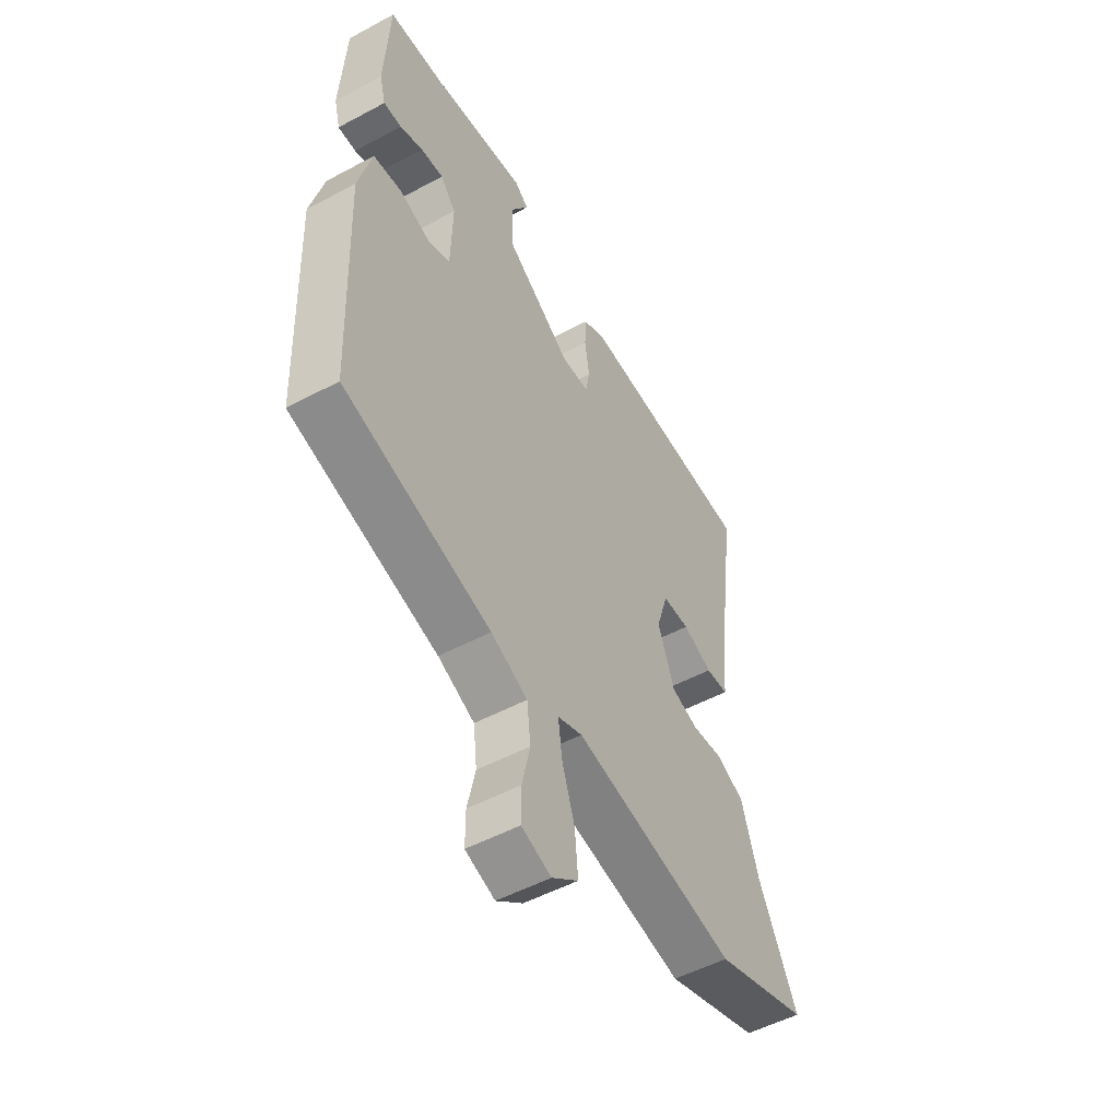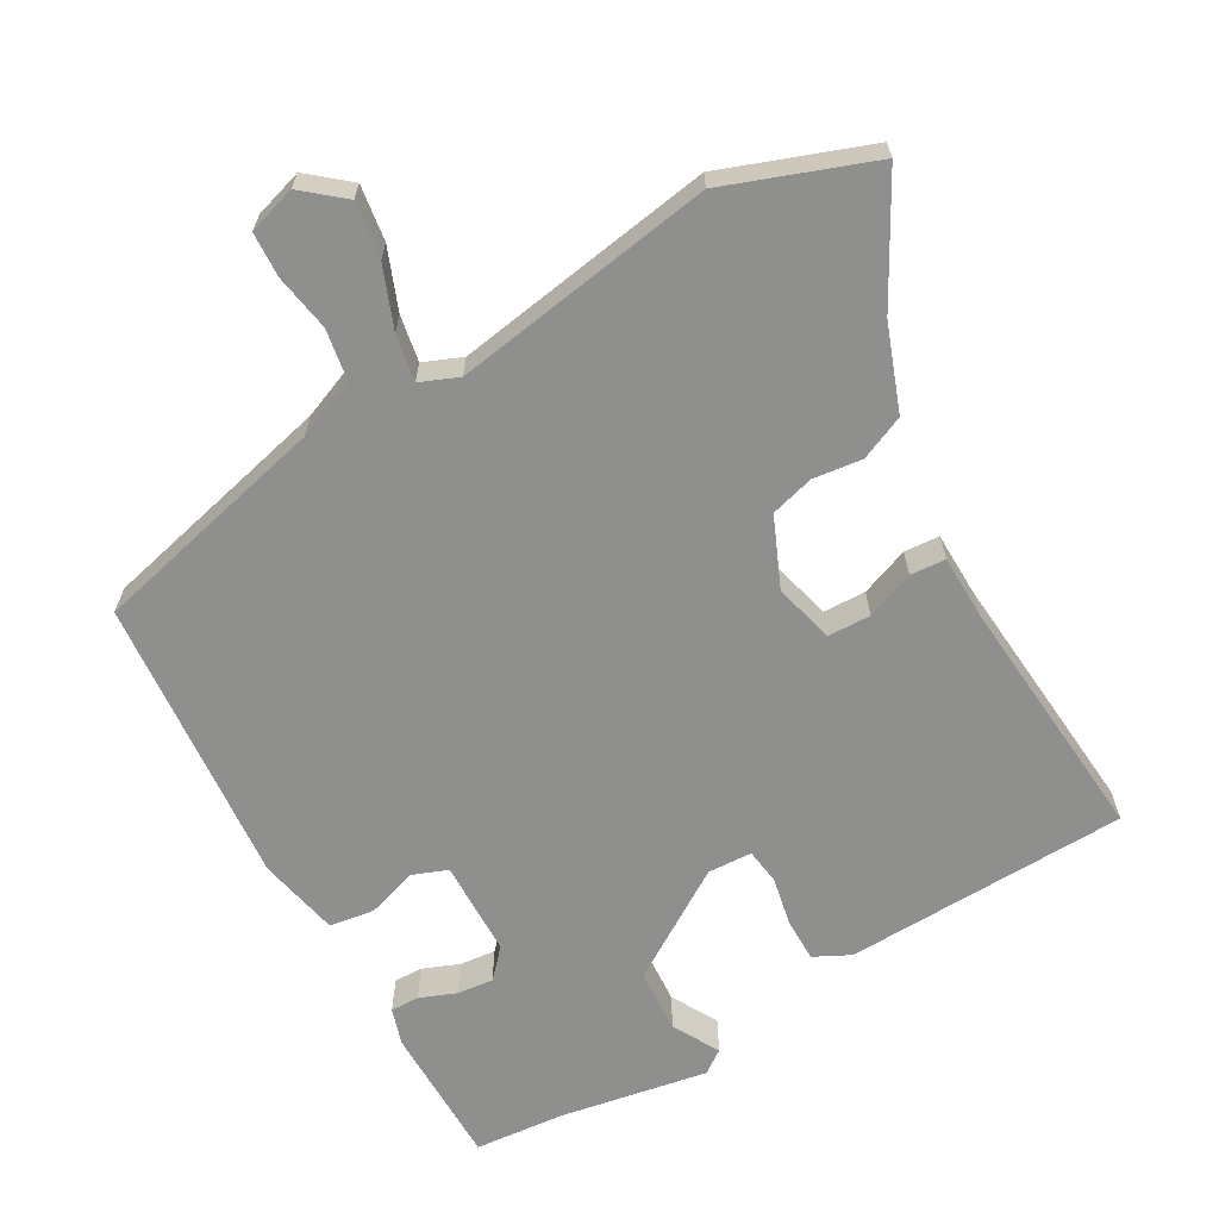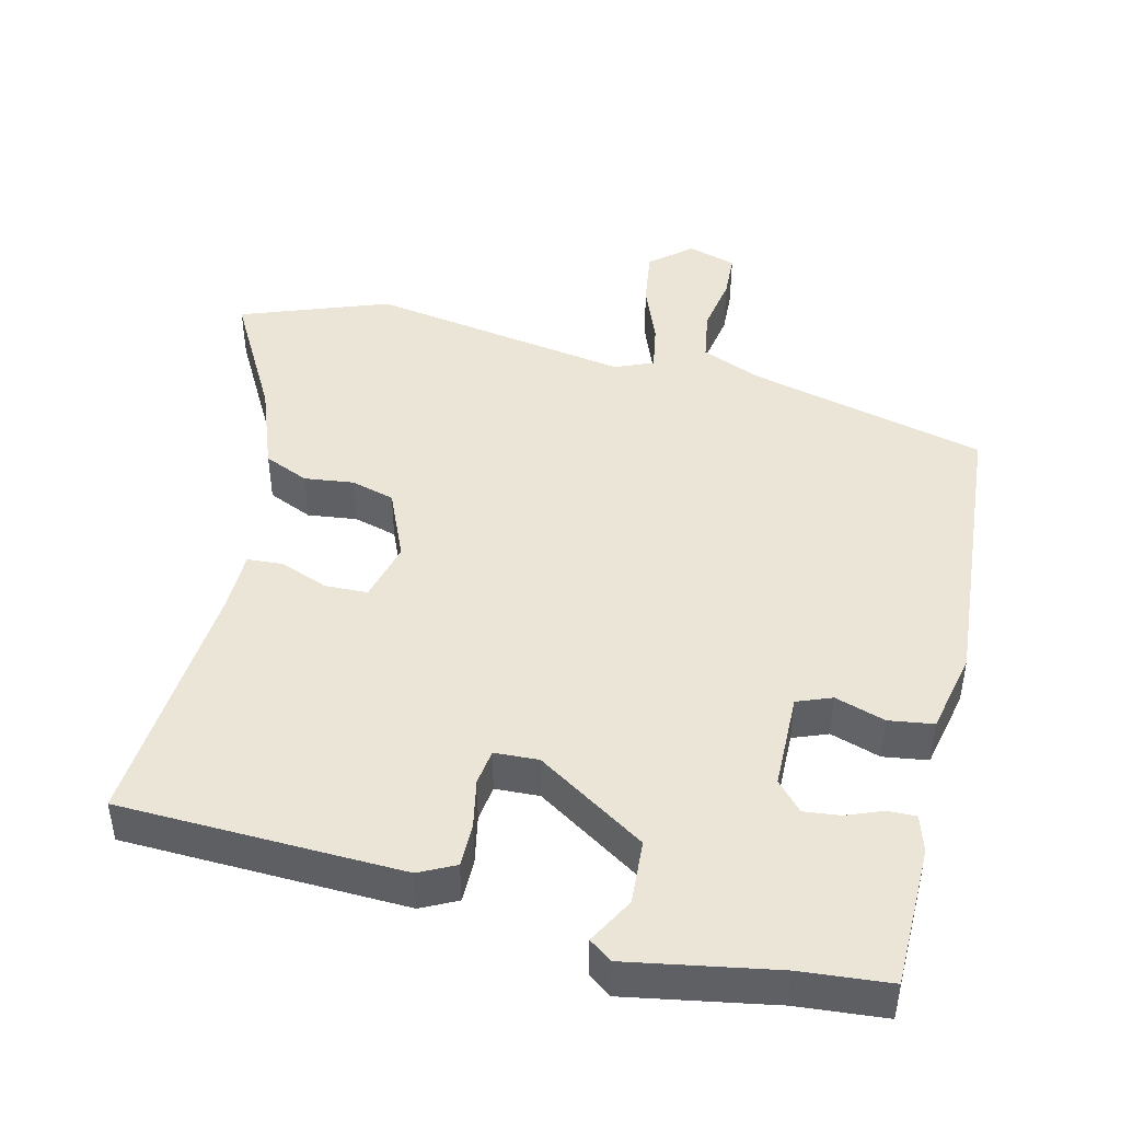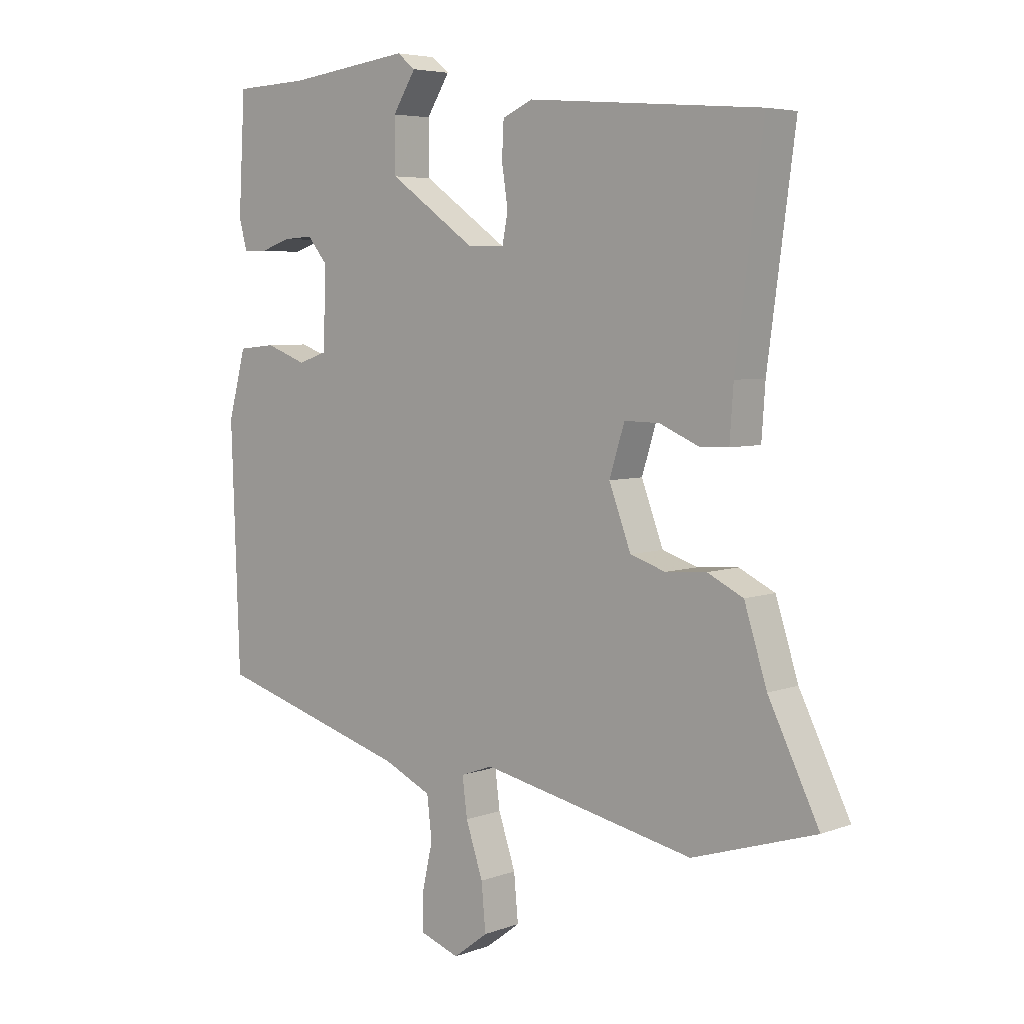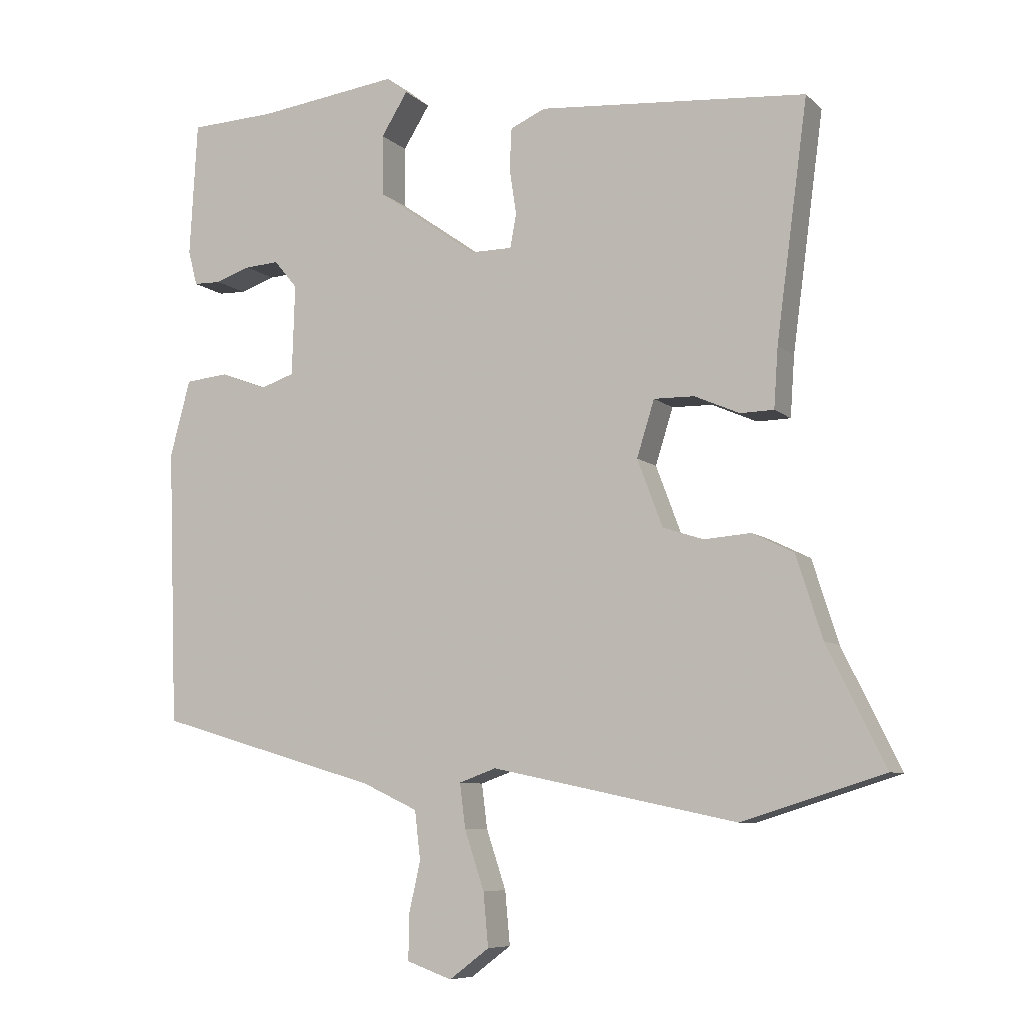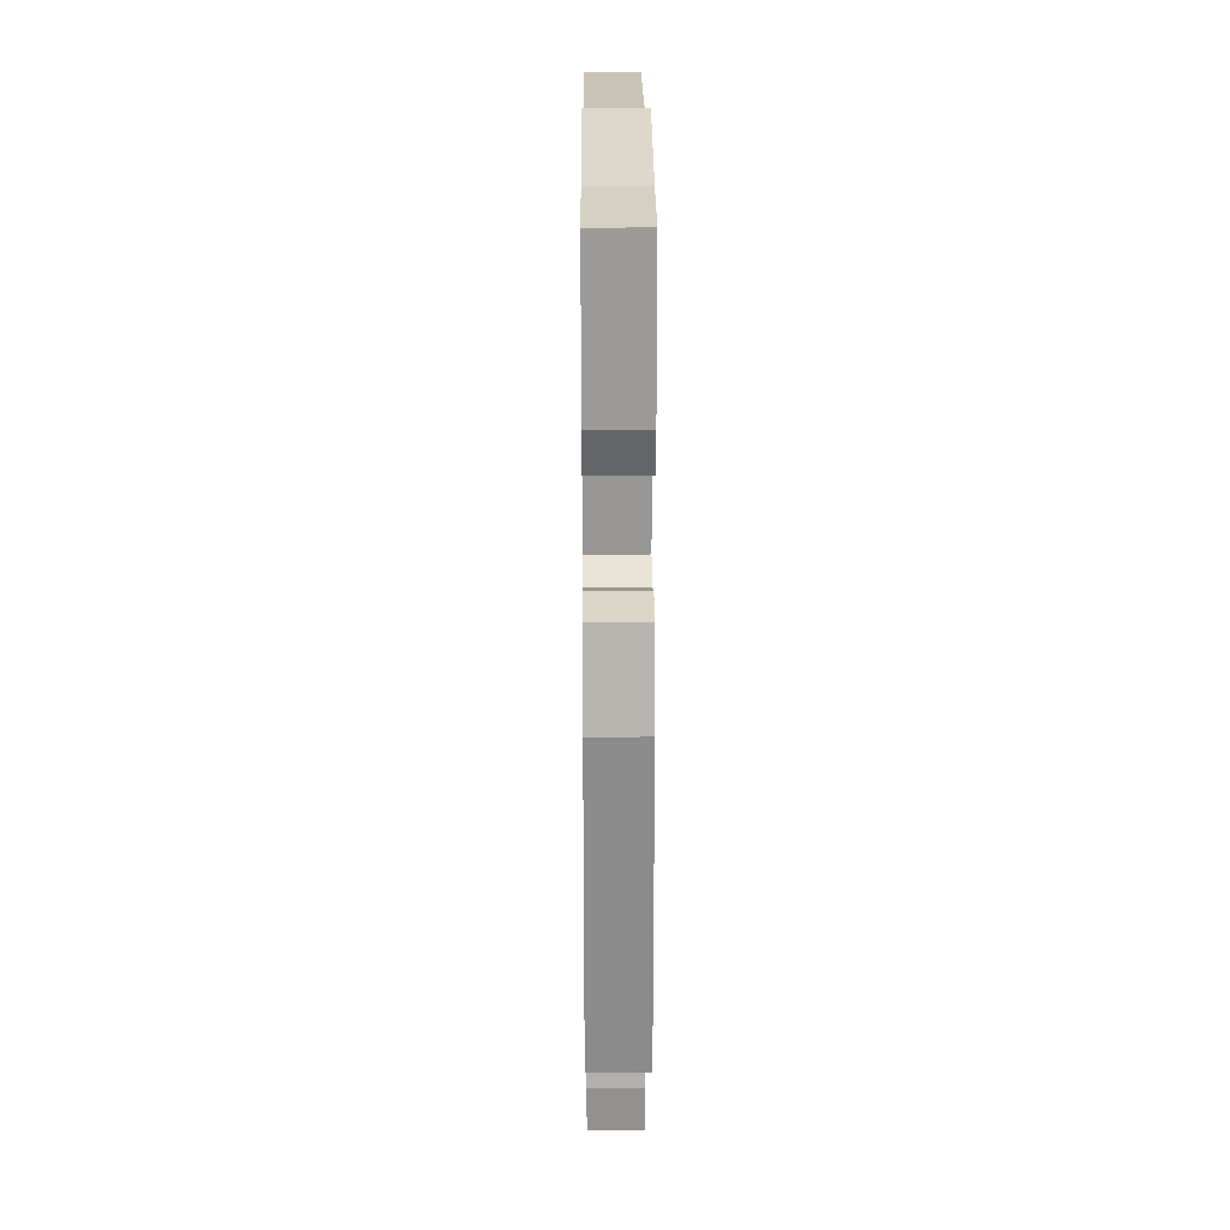
<metadata>
{"format":"obj","ext":"obj","renderer":"f3d","projection":"perspective","resolution":1024,"background":"white","views":[{"elev":-51.1,"azim":120.3,"up":"+Z"},{"elev":-65.2,"azim":-153.1,"up":"+Y"},{"elev":45.9,"azim":10.9,"up":"+Y"},{"elev":5.3,"azim":-138.8,"up":"+Z"},{"elev":-7.8,"azim":-155.2,"up":"+Z"},{"elev":24.0,"azim":89.6,"up":"+Z"}]}
</metadata>
<code>
v -0.513 0.07 0.434
v -0.13 0.07 0.465
v -0.08 0.07 0.443
v -0.077 0.07 0.385
v -0.087 0.07 0.318
v -0.078 0.07 0.27
v -0.018 0.07 0.27
v 0.125 0.07 0.371
v 0.126 0.07 0.458
v 0.088 0.07 0.519
v 0.118 0.07 0.543
v 0.32 0.07 0.517
v 0.442 0.07 0.512
v 0.453 0.07 0.32
v 0.44 0.07 0.27
v 0.401 0.07 0.269
v 0.351 0.07 0.286
v 0.302 0.07 0.289
v 0.269 0.07 0.249
v 0.273 0.07 0.119
v 0.321 0.07 0.103
v 0.388 0.07 0.128
v 0.449 0.07 0.122
v 0.478 0.07 0.013
v 0.464 0.07 -0.381
v 0.146 0.07 -0.475
v 0.067 0.07 -0.512
v 0.059 0.07 -0.581
v 0.076 0.07 -0.657
v 0.076 0.07 -0.718
v 0.012 0.07 -0.741
v -0.045 0.07 -0.698
v -0.038 0.07 -0.622
v -0.01 0.07 -0.538
v -0.002 0.07 -0.475
v -0.055 0.07 -0.456
v -0.405 0.07 -0.53
v -0.607 0.07 -0.467
v -0.524 0.07 -0.298
v -0.487 0.07 -0.181
v -0.428 0.07 -0.152
v -0.361 0.07 -0.157
v -0.303 0.07 -0.138
v -0.267 0.07 -0.042
v -0.292 0.07 0.038
v -0.35 0.07 0.037
v -0.414 0.07 0.009
v -0.462 0.07 0.01
v -0.468 0.07 0.096
v -0.513 0 0.434
v -0.13 0 0.465
v -0.08 0 0.443
v -0.077 0 0.385
v -0.087 0 0.318
v -0.078 0 0.27
v -0.018 0 0.27
v 0.125 0 0.371
v 0.126 0 0.458
v 0.088 0 0.519
v 0.118 0 0.543
v 0.32 0 0.517
v 0.442 0 0.512
v 0.453 0 0.32
v 0.44 0 0.27
v 0.401 0 0.269
v 0.351 0 0.286
v 0.302 0 0.289
v 0.269 0 0.249
v 0.273 0 0.119
v 0.321 0 0.103
v 0.388 0 0.128
v 0.449 0 0.122
v 0.478 0 0.013
v 0.464 0 -0.381
v 0.146 0 -0.475
v 0.067 0 -0.512
v 0.059 0 -0.581
v 0.076 0 -0.657
v 0.076 0 -0.718
v 0.012 0 -0.741
v -0.045 0 -0.698
v -0.038 0 -0.622
v -0.01 0 -0.538
v -0.002 0 -0.475
v -0.055 0 -0.456
v -0.405 0 -0.53
v -0.607 0 -0.467
v -0.524 0 -0.298
v -0.487 0 -0.181
v -0.428 0 -0.152
v -0.361 0 -0.157
v -0.303 0 -0.138
v -0.267 0 -0.042
v -0.292 0 0.038
v -0.35 0 0.037
v -0.414 0 0.009
v -0.462 0 0.01
v -0.468 0 0.096
f 46 47 48 49
f 3 4 5
f 2 3 5
f 1 2 5
f 49 1 5
f 46 49 5
f 45 46 5
f 44 45 5 6
f 43 44 6 7
f 39 40 41 42
f 39 42 43
f 38 39 43
f 37 38 43
f 36 37 43
f 43 7 8
f 36 43 8
f 35 36 8
f 32 33 34
f 31 32 34
f 30 31 34
f 29 30 34
f 28 29 34
f 34 35 8
f 28 34 8
f 27 28 8
f 24 25 26
f 23 24 26
f 22 23 26
f 21 22 26
f 20 21 26 27
f 19 20 27 8
f 15 16 17
f 14 15 17
f 13 14 17
f 12 13 17
f 12 17 18
f 11 12 18
f 10 11 18
f 9 10 18
f 8 9 18 19
f 98 97 96 95
f 54 53 52
f 54 52 51
f 54 51 50
f 54 50 98
f 54 98 95
f 54 95 94
f 55 54 94 93
f 56 55 93 92
f 91 90 89 88
f 92 91 88
f 92 88 87
f 92 87 86
f 92 86 85
f 57 56 92
f 57 92 85
f 57 85 84
f 83 82 81
f 83 81 80
f 83 80 79
f 83 79 78
f 83 78 77
f 57 84 83
f 57 83 77
f 57 77 76
f 75 74 73
f 75 73 72
f 75 72 71
f 75 71 70
f 76 75 70 69
f 57 76 69 68
f 66 65 64
f 66 64 63
f 66 63 62
f 66 62 61
f 67 66 61
f 67 61 60
f 67 60 59
f 67 59 58
f 68 67 58 57
f 1 50 51 2
f 2 51 52 3
f 3 52 53 4
f 4 53 54 5
f 5 54 55 6
f 6 55 56 7
f 7 56 57 8
f 8 57 58 9
f 9 58 59 10
f 10 59 60 11
f 11 60 61 12
f 12 61 62 13
f 13 62 63 14
f 14 63 64 15
f 15 64 65 16
f 16 65 66 17
f 17 66 67 18
f 18 67 68 19
f 19 68 69 20
f 20 69 70 21
f 21 70 71 22
f 22 71 72 23
f 23 72 73 24
f 24 73 74 25
f 25 74 75 26
f 26 75 76 27
f 27 76 77 28
f 28 77 78 29
f 29 78 79 30
f 30 79 80 31
f 31 80 81 32
f 32 81 82 33
f 33 82 83 34
f 34 83 84 35
f 35 84 85 36
f 36 85 86 37
f 37 86 87 38
f 38 87 88 39
f 39 88 89 40
f 40 89 90 41
f 41 90 91 42
f 42 91 92 43
f 43 92 93 44
f 44 93 94 45
f 45 94 95 46
f 46 95 96 47
f 47 96 97 48
f 48 97 98 49
f 49 98 50 1

</code>
